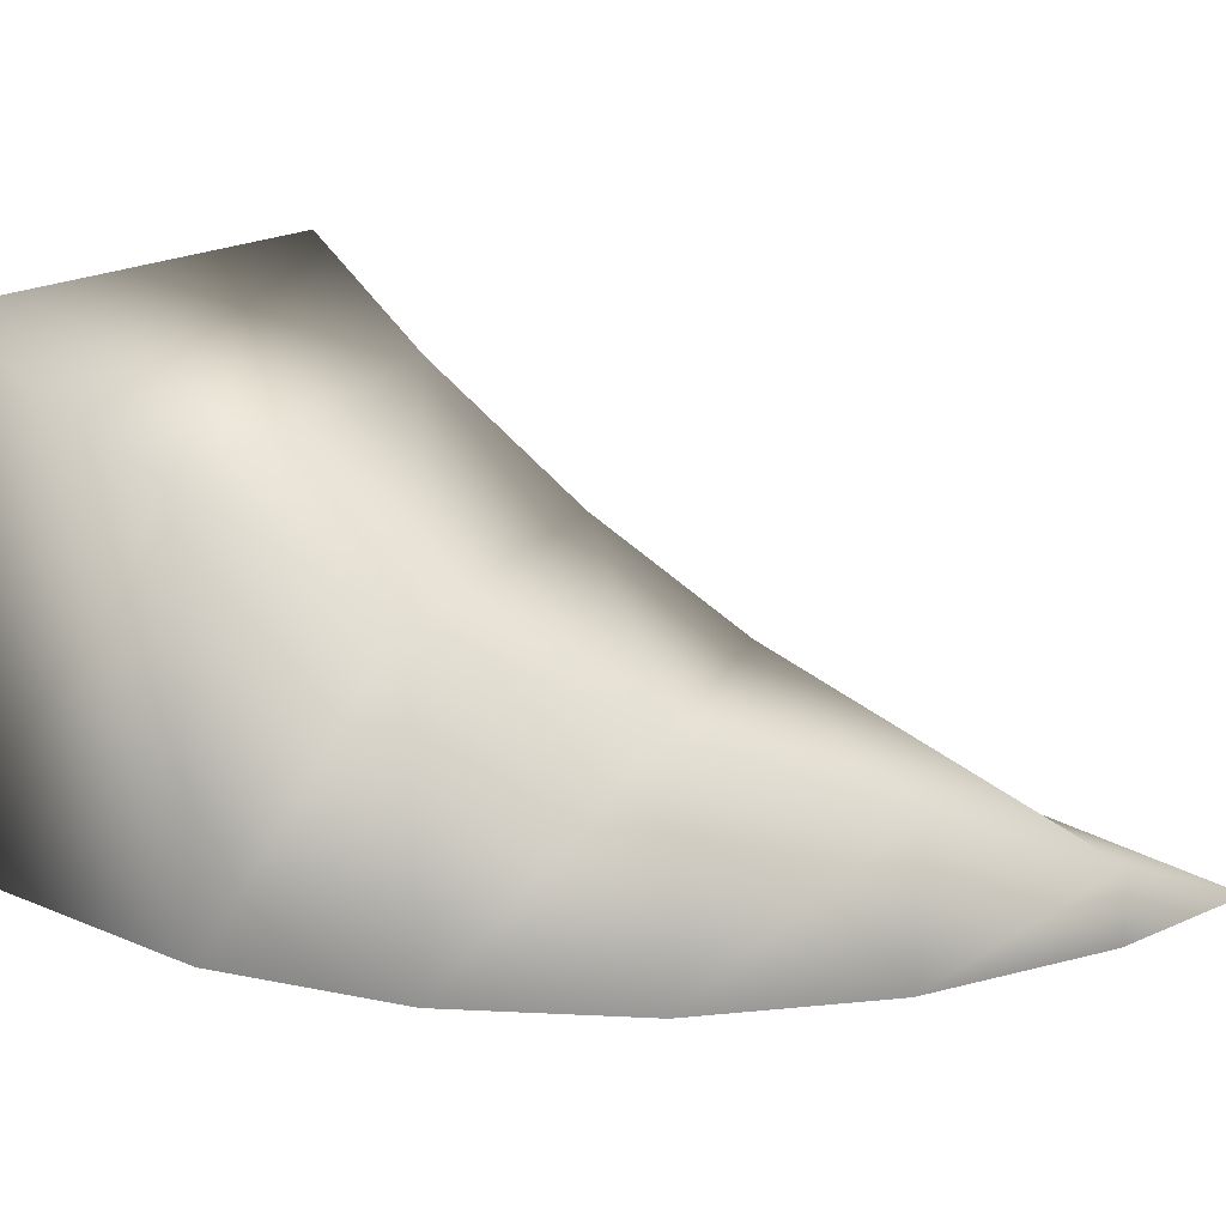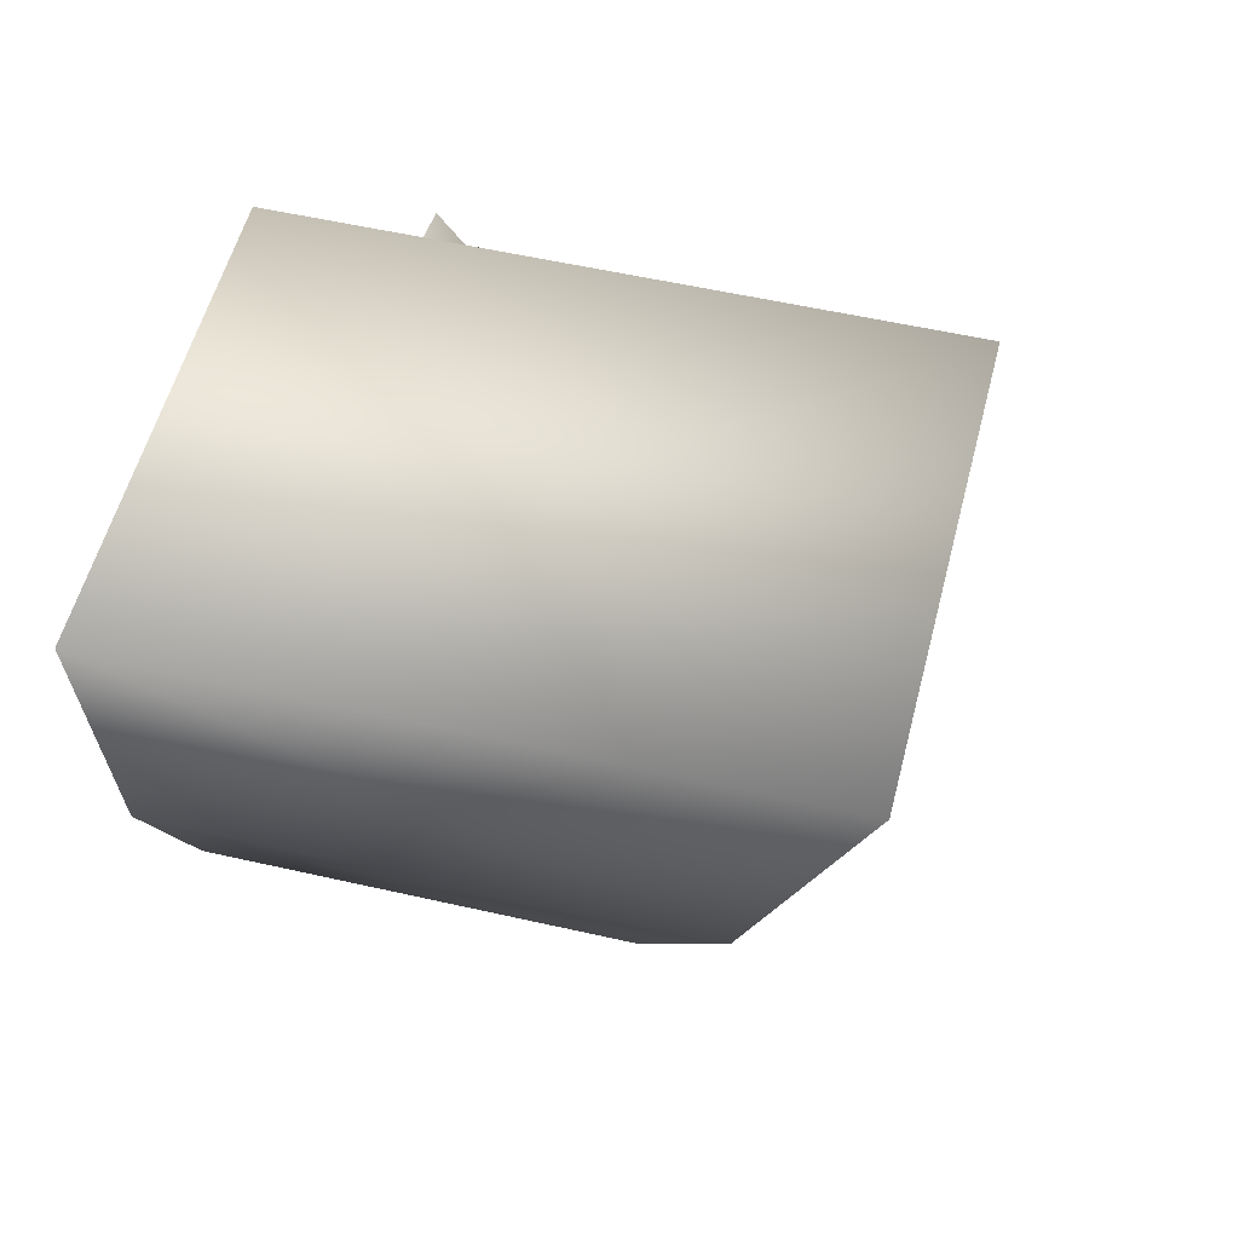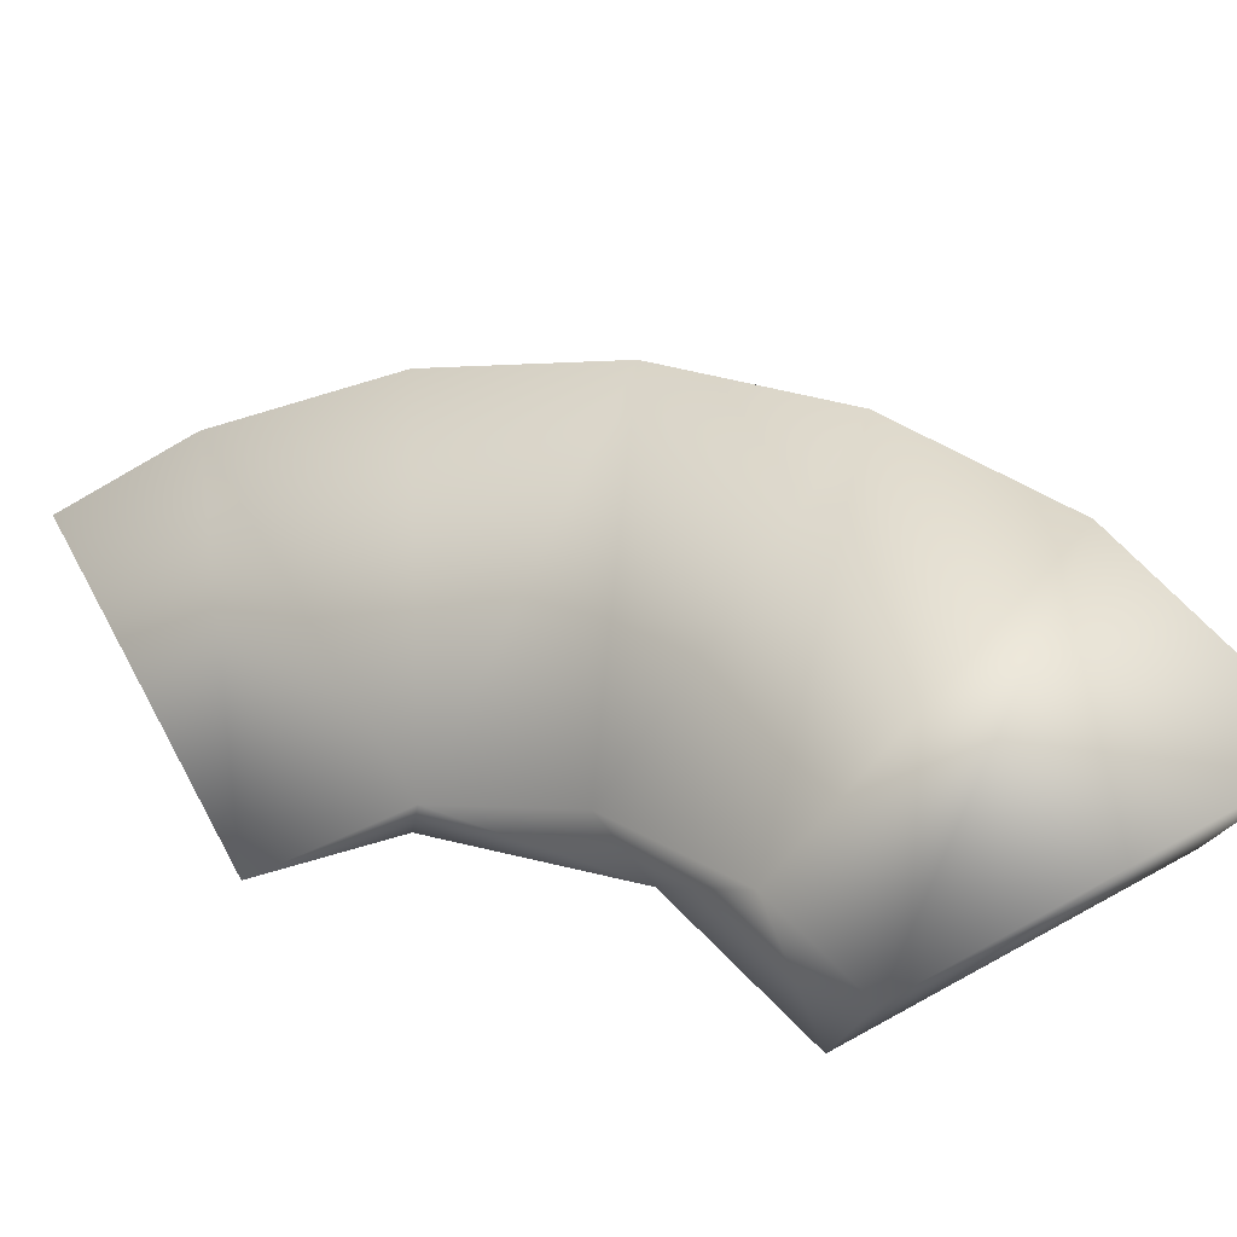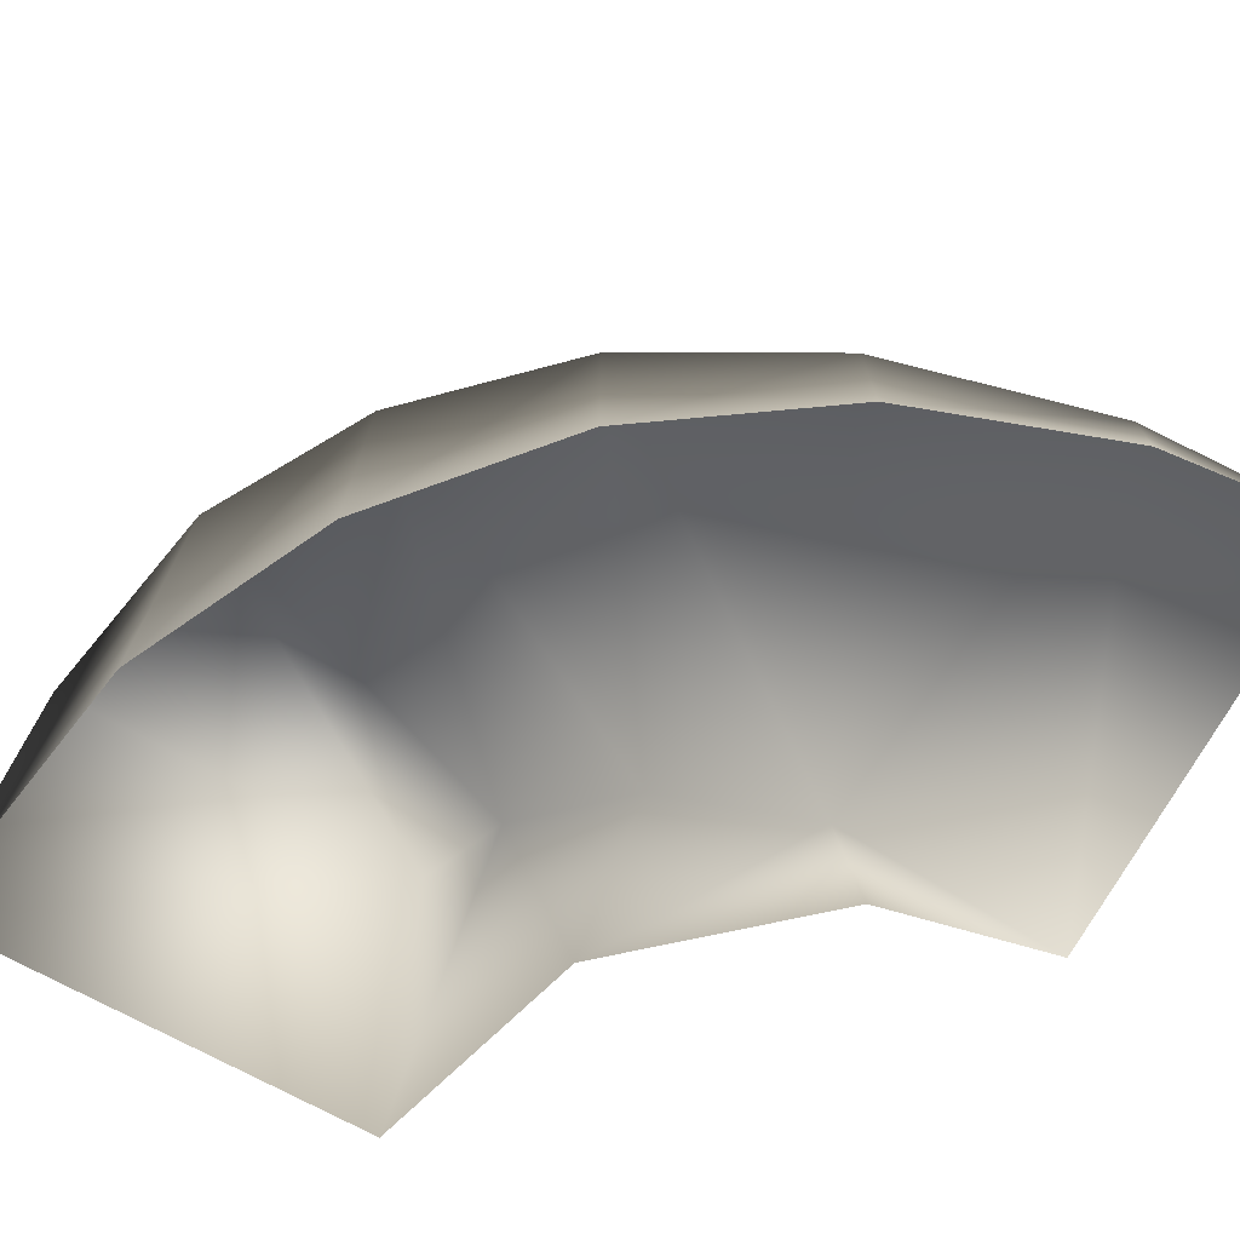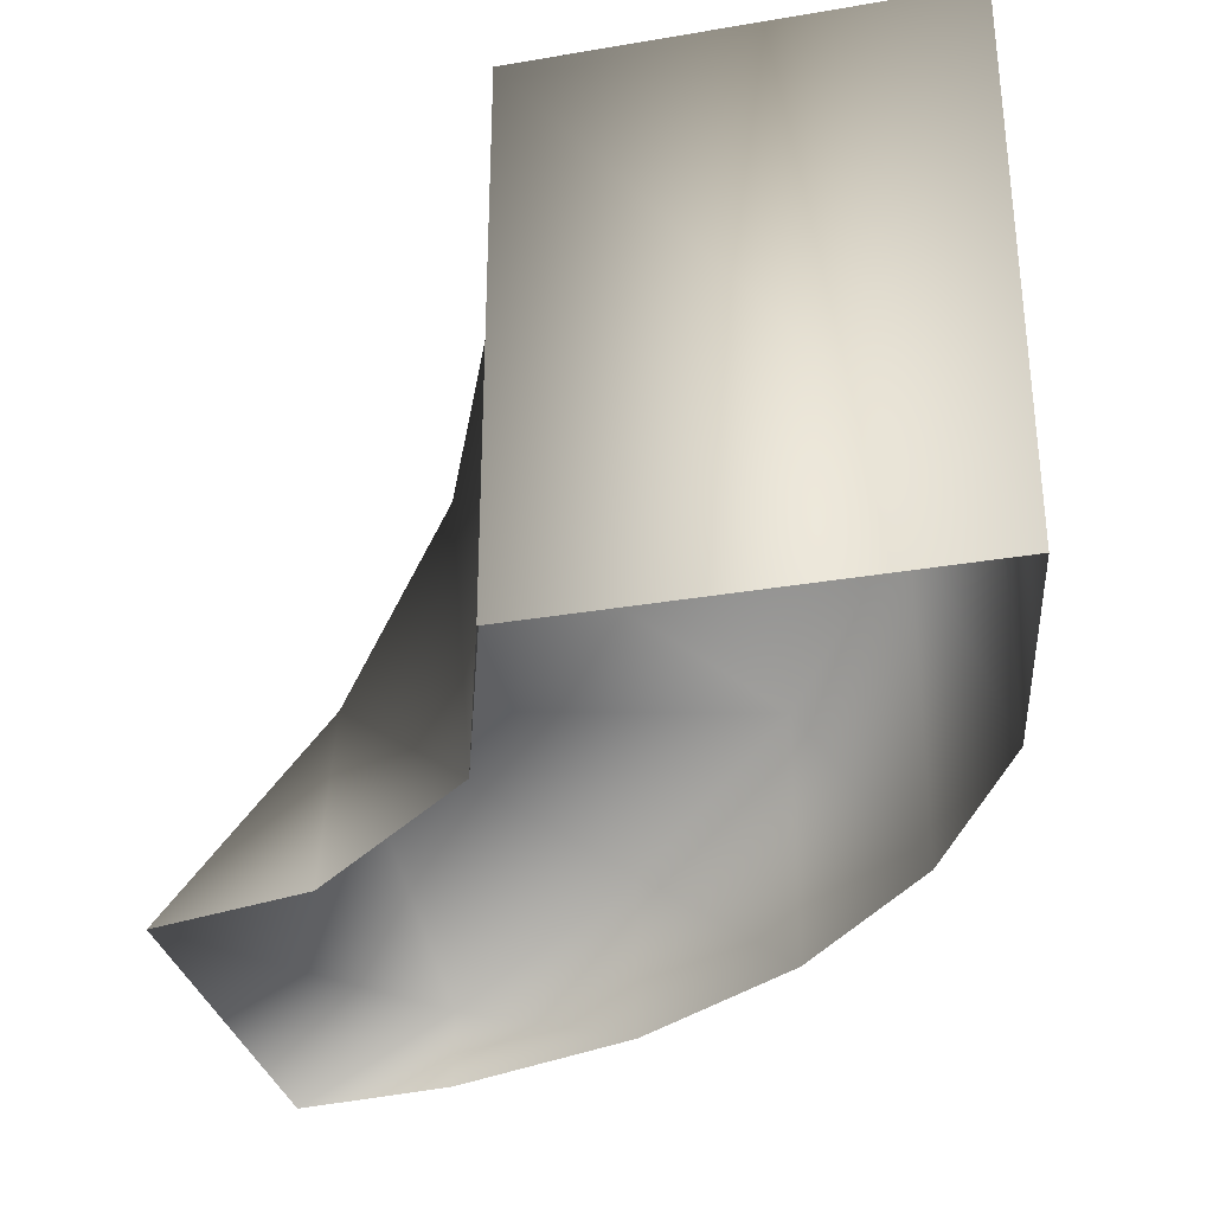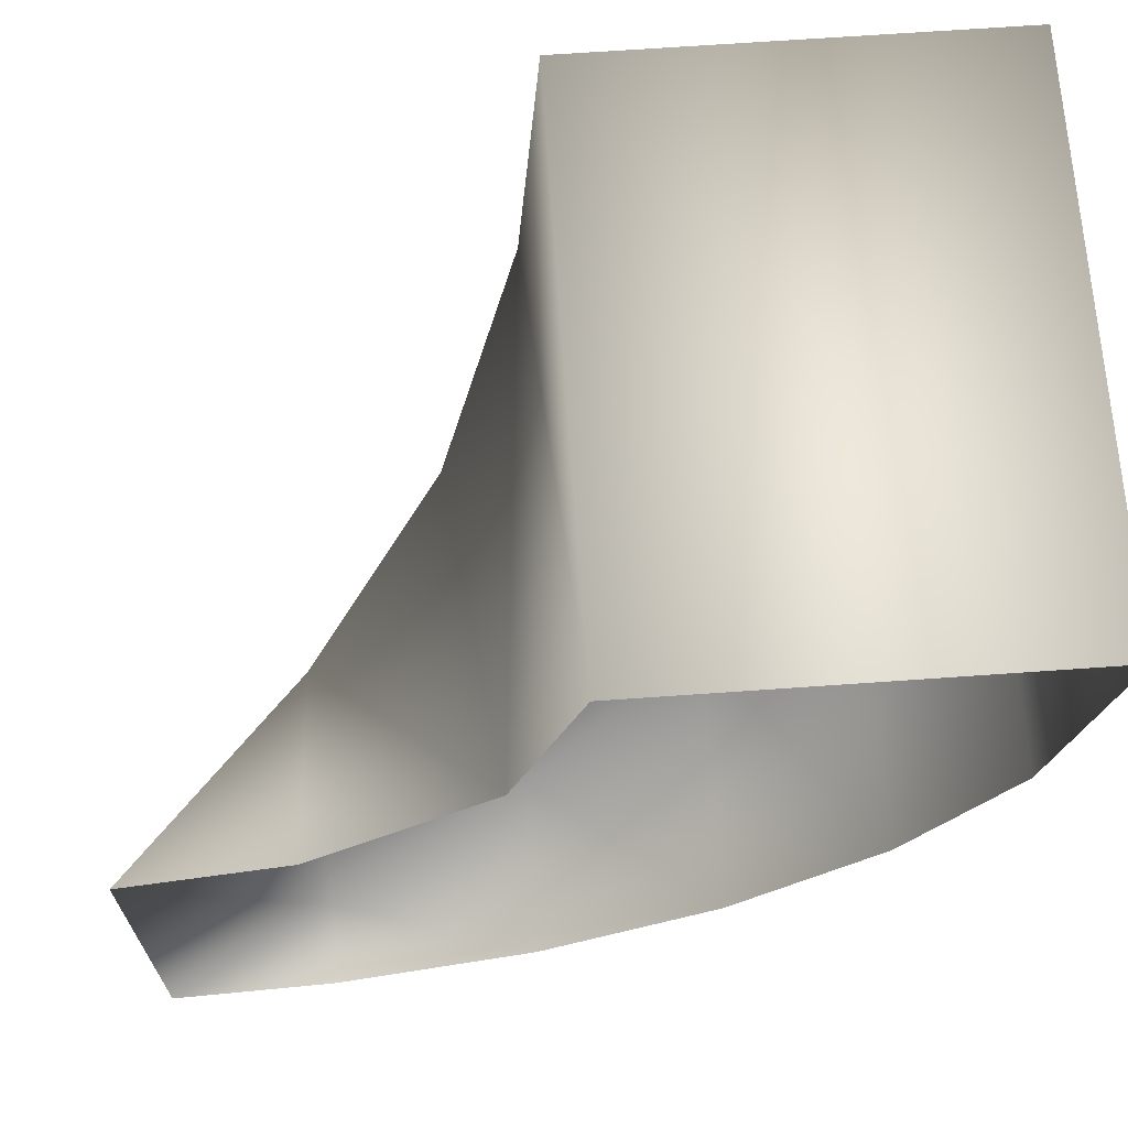
<metadata>
{"format":"obj","ext":"obj","renderer":"f3d","projection":"perspective","resolution":1024,"background":"white","views":[{"elev":21.6,"azim":136.1,"up":"+Y"},{"elev":53.0,"azim":103.9,"up":"+Z"},{"elev":77.5,"azim":-28.5,"up":"+Y"},{"elev":-72.3,"azim":151.2,"up":"+Y"},{"elev":-32.8,"azim":13.2,"up":"+Y"},{"elev":68.0,"azim":-4.0,"up":"+Z"}]}
</metadata>
<code>
v -9 -8.001 -5.993
v -9 -8.001 -11.99
v -1.099 -4.168 -8.968
v -1.099 -8 -8.968
v -6.592 -6.838 -11.73
v -3.666 -5.503 -10.7
v -6.362 -5.503 -5.343
v -6.588 -8.001 -5.45
v -3.666 -8 -10.7
v -6.592 -8 -11.73
v -3 -8 -0.004948
v 2.999 -8 0.004946
v -3 0 -0.004948
v 2.999 0 0.004946
v 0.946 -2.837 -6.635
v 2.33 -1.502 -3.86
v -3.385 -1.501 -1.875
v -4.513 -3.504 -3.912
v -3.957 -8.001 -3.147
v 2.33 -8 -3.86
v 0.946 -8 -6.635
f 7 3 6
f 7 6 5
f 5 2 1 7
f 8 7 1
f 4 9 6 3
f 9 10 5 6
f 10 2 5
f 12 14 13 11
f 13 14 16 17
f 17 16 15
f 15 18 17
f 18 15 3
f 3 7 18
f 17 19 11 13
f 18 19 17
f 7 8 19 18
f 16 14 12 20
f 15 16 20 21
f 3 15 21 4

</code>
